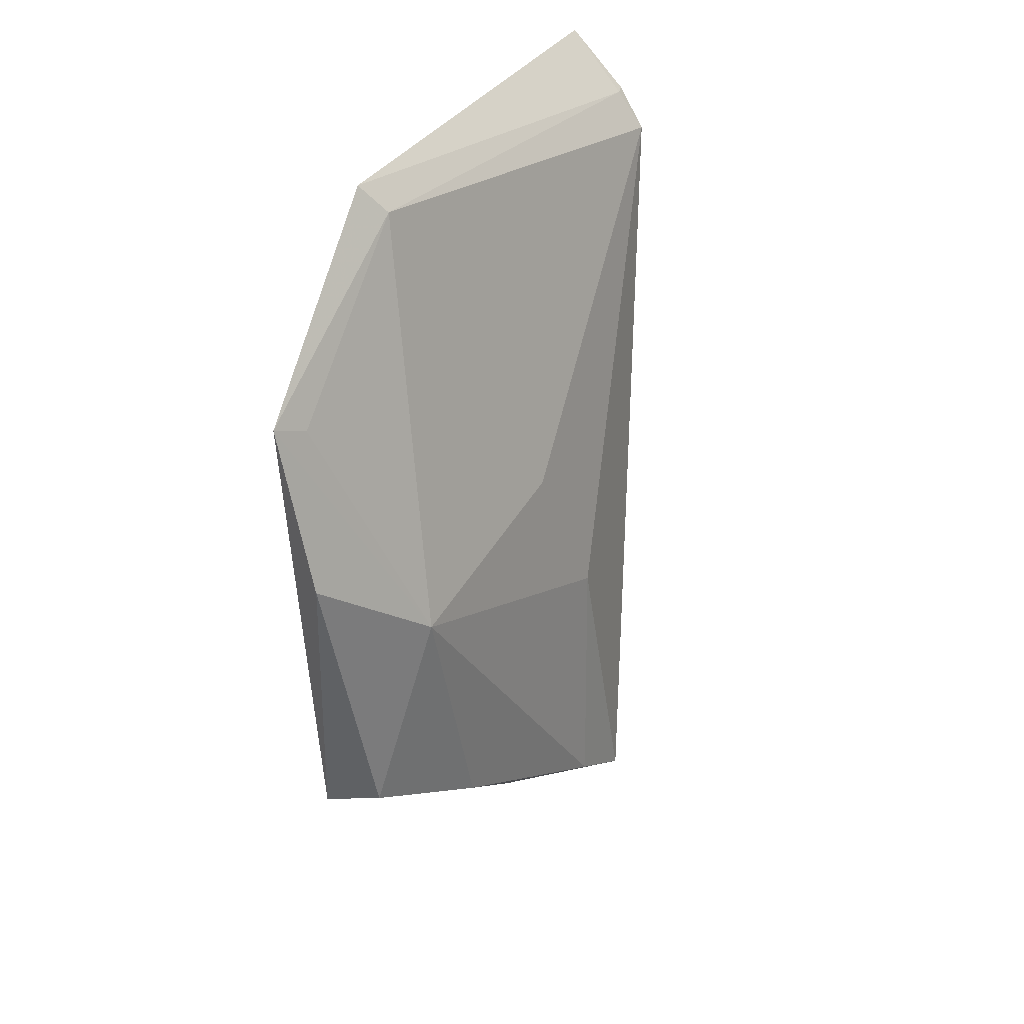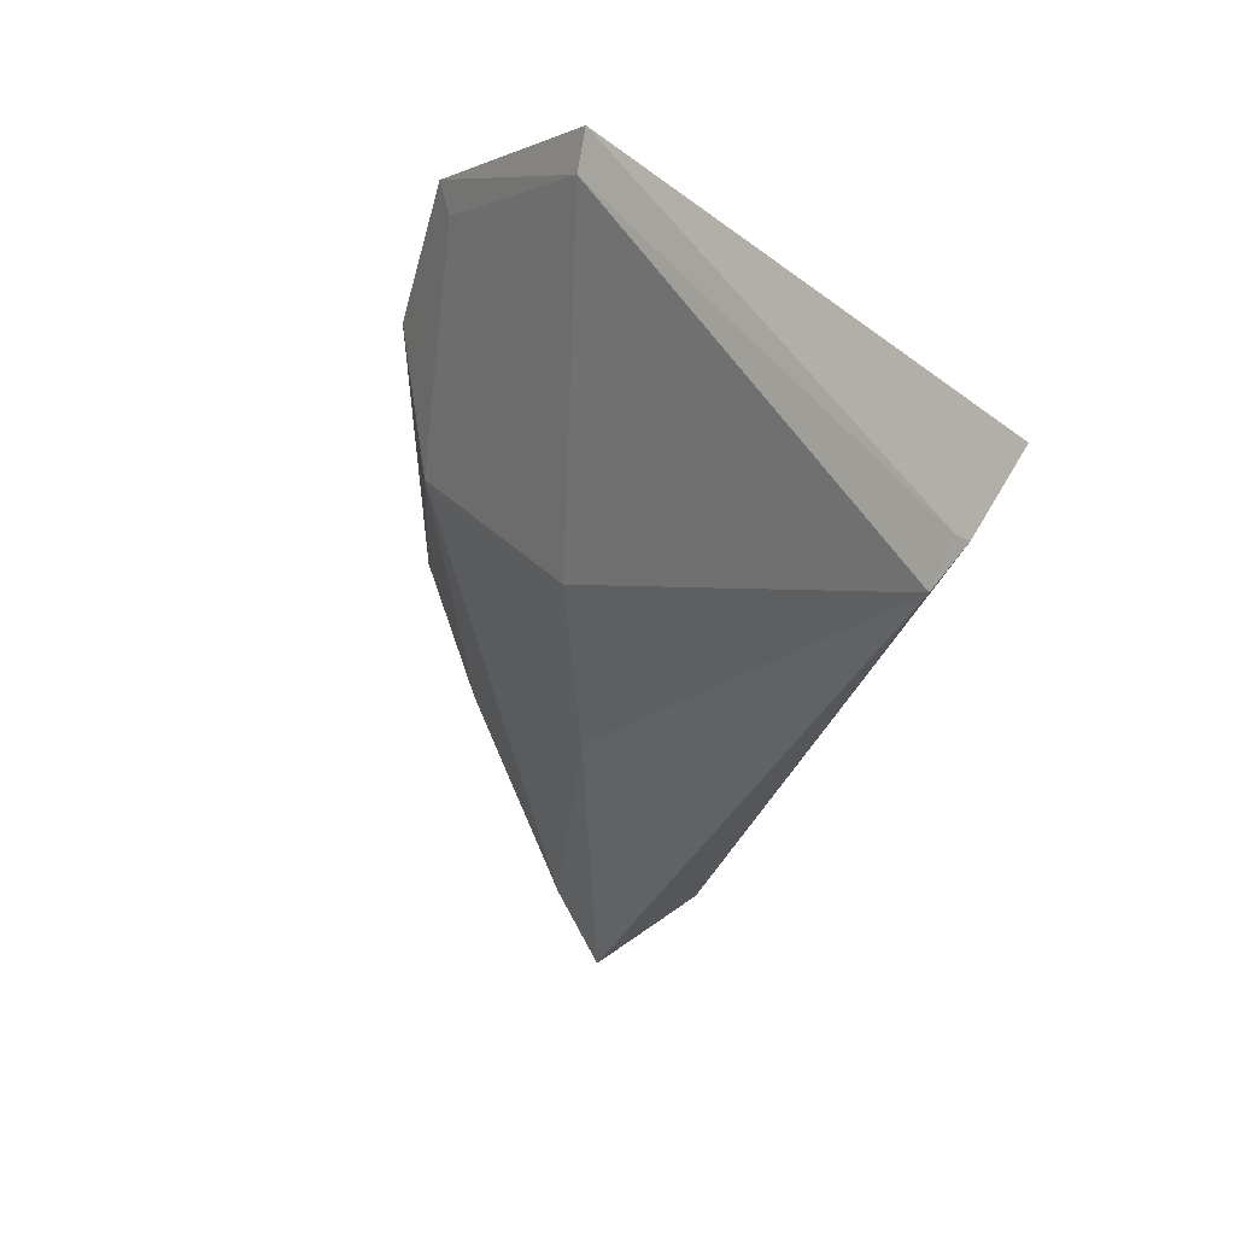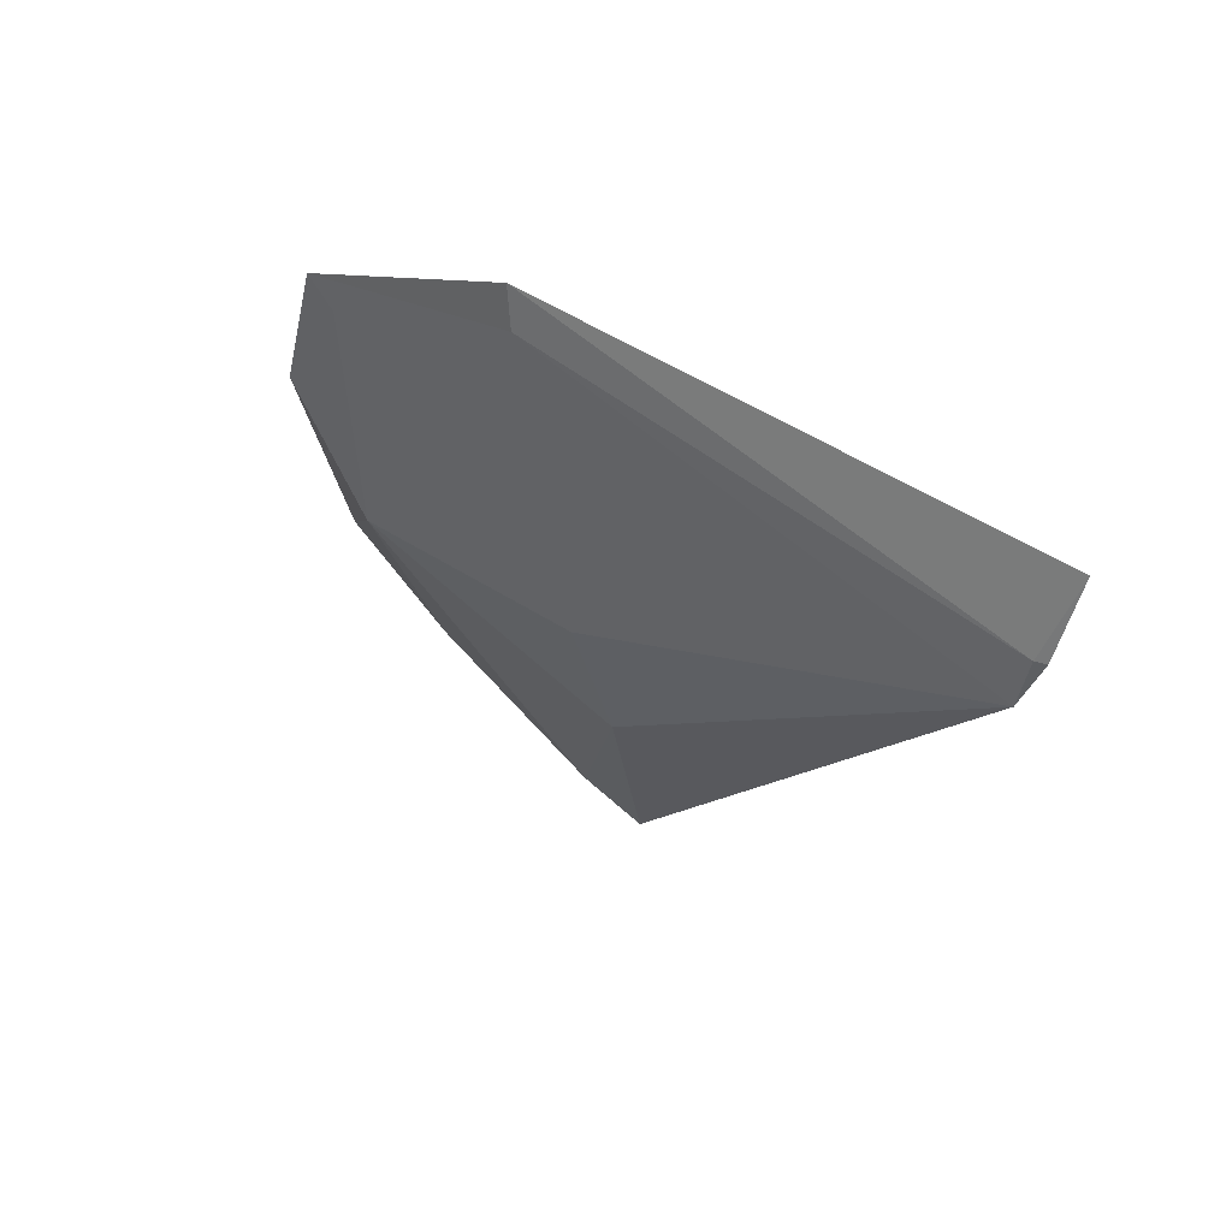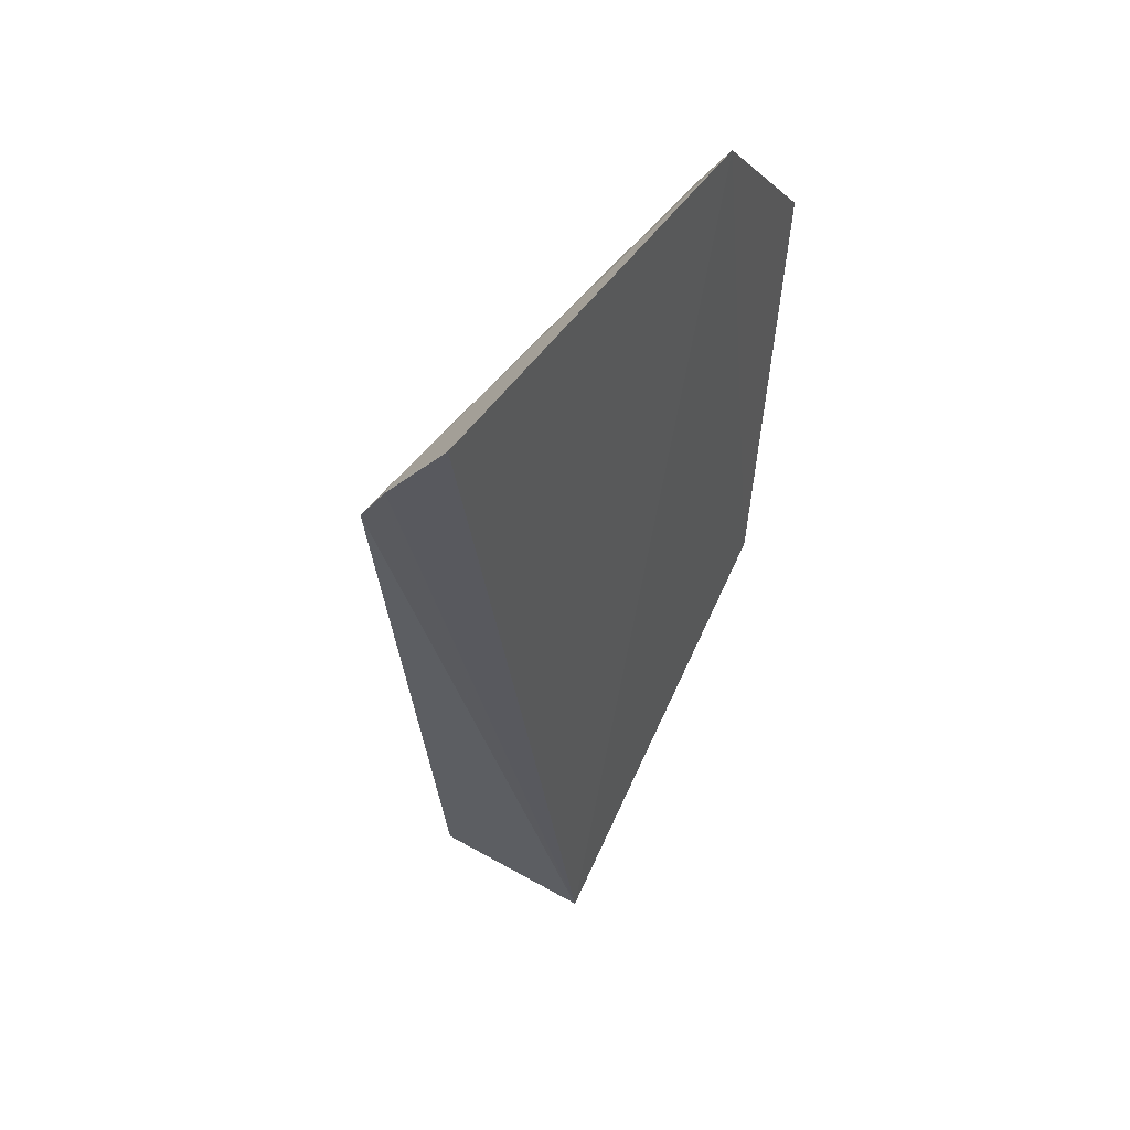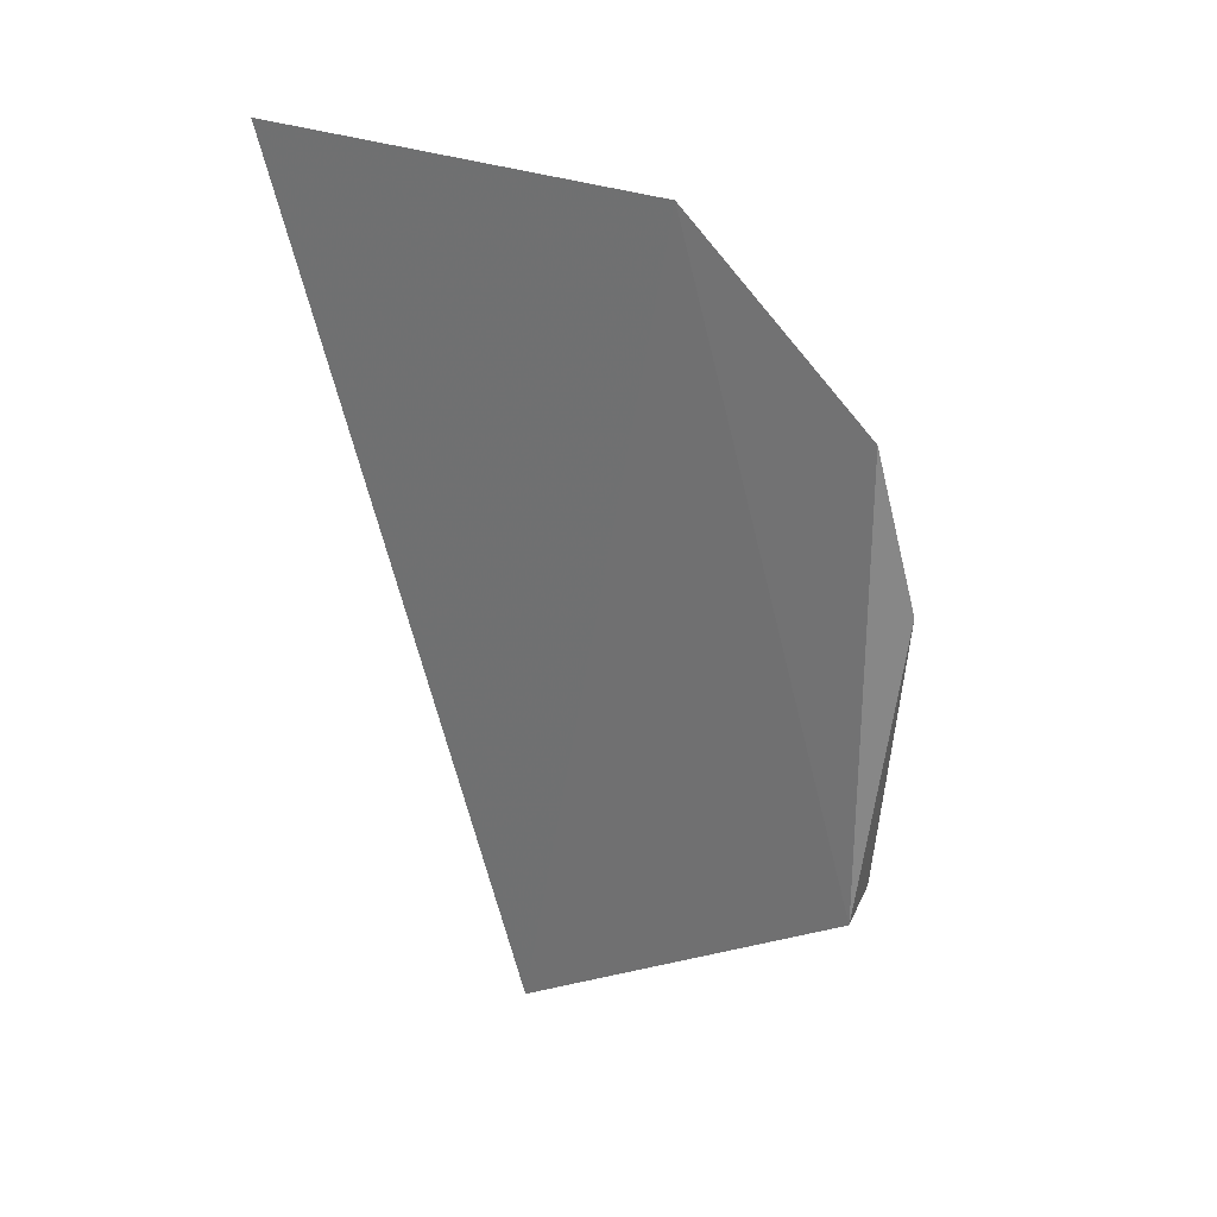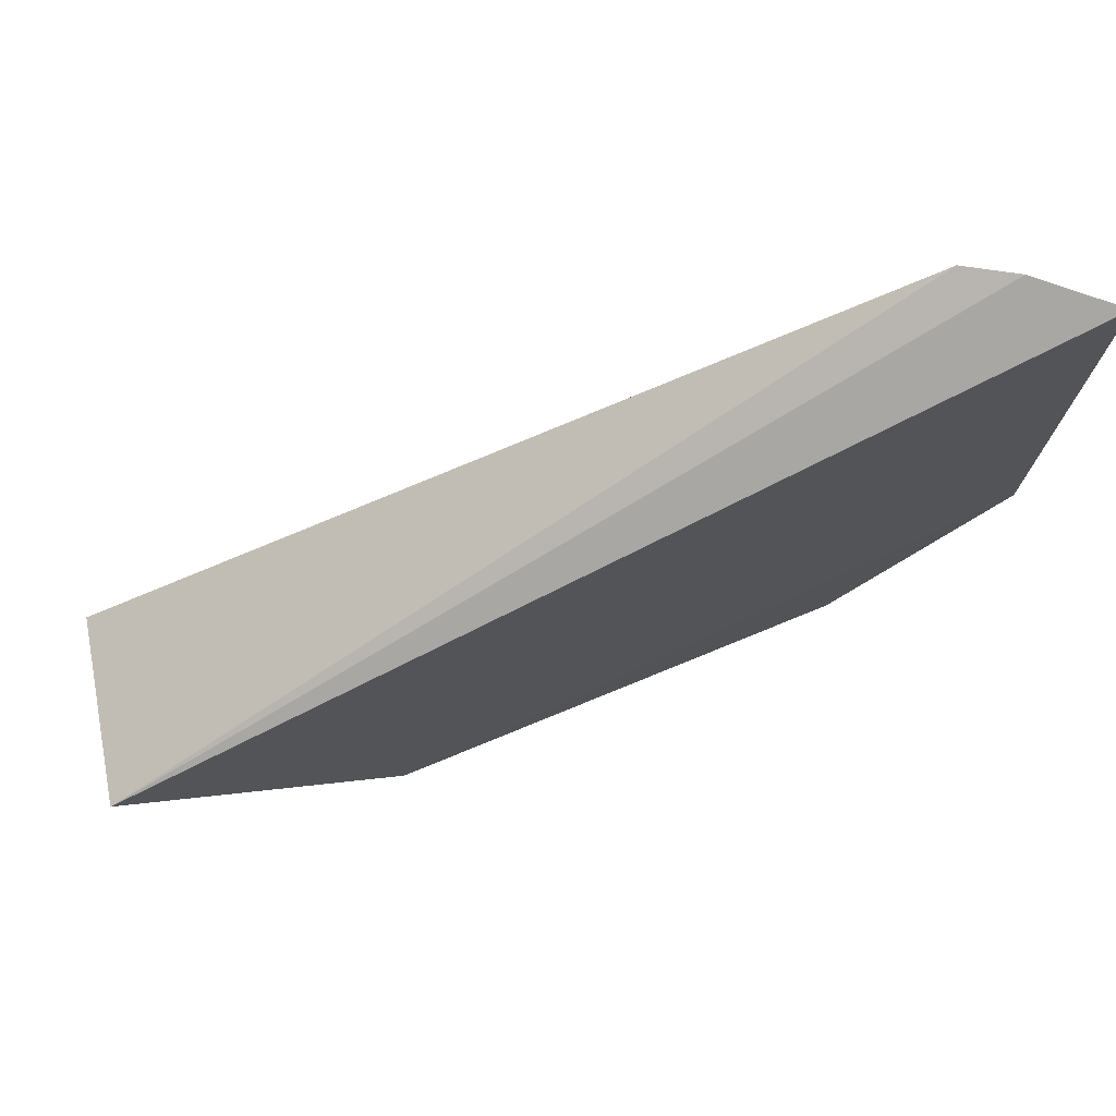
<metadata>
{"format":"obj","ext":"obj","renderer":"f3d","projection":"perspective","resolution":1024,"background":"white","views":[{"elev":33.2,"azim":27.5,"up":"+Z"},{"elev":49.3,"azim":139.6,"up":"+Z"},{"elev":75.2,"azim":119.2,"up":"+Z"},{"elev":41.8,"azim":-149.8,"up":"+Z"},{"elev":24.3,"azim":-49.6,"up":"+Z"},{"elev":74.0,"azim":-115.4,"up":"+Y"}]}
</metadata>
<code>
v 0.03885 -0.09194 0.05853
v 0.04485 -0.1182 0.04013
v 0.04769 -0.1036 0.02237
v 0.04098 -0.1044 0.02039
v 0.04003 -0.1224 0.05126
v 0.04093 -0.1216 0.03101
v 0.04276 -0.09197 0.05402
v 0.04331 -0.1208 0.03141
v 0.0449 -0.1109 0.02533
v 0.03927 -0.1139 0.05865
v 0.04139 -0.09167 0.05584
v 0.04667 -0.1056 0.03555
v 0.04519 -0.1152 0.02846
v 0.04206 -0.123 0.04413
v 0.04032 -0.1131 0.05733
v 0.04152 -0.09217 0.05578
v 0.04537 -0.1082 0.04236
v 0.04731 -0.1068 0.02422
v 0.04069 -0.1209 0.05064
f 7 3 4
f 9 6 4
f 9 4 3
f 9 8 6
f 10 6 5
f 10 1 4
f 10 4 6
f 11 7 4
f 11 4 1
f 12 3 7
f 13 2 8
f 13 8 9
f 14 8 2
f 14 2 5
f 14 5 6
f 14 6 8
f 15 10 5
f 16 11 1
f 16 1 10
f 16 10 15
f 16 15 7
f 16 7 11
f 17 12 7
f 17 2 12
f 17 15 2
f 17 7 15
f 18 12 2
f 18 3 12
f 18 2 13
f 18 13 9
f 18 9 3
f 19 15 5
f 19 5 2
f 19 2 15

</code>
